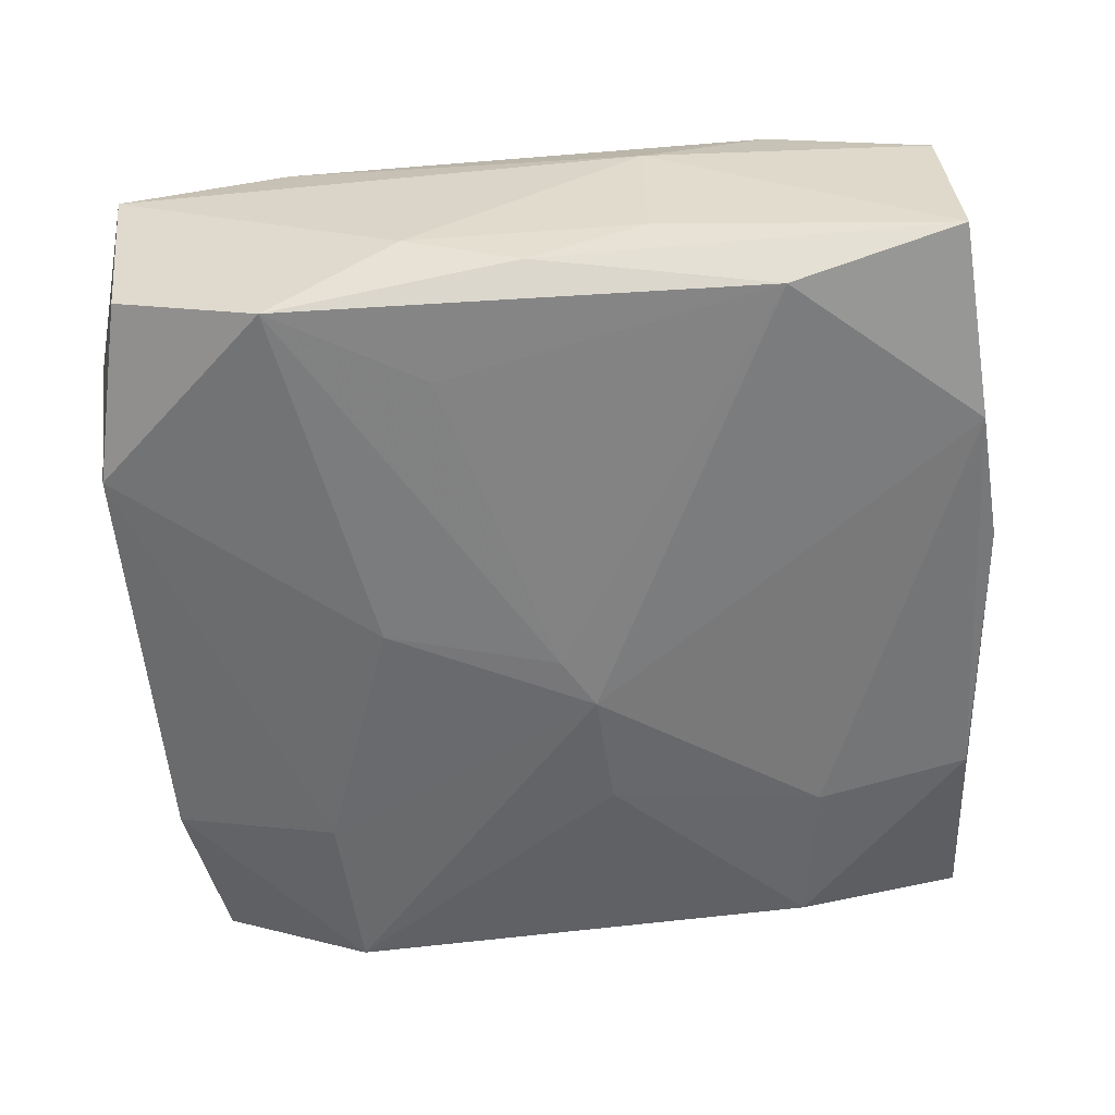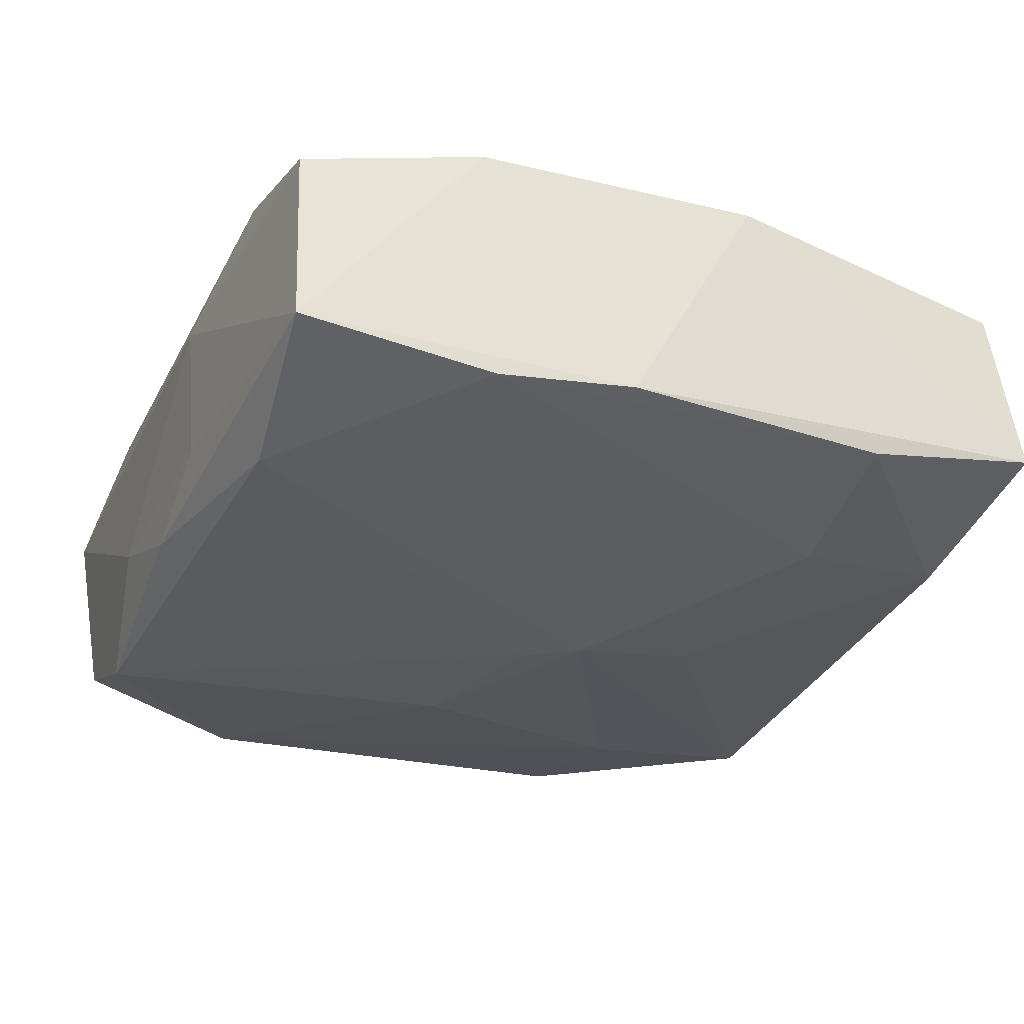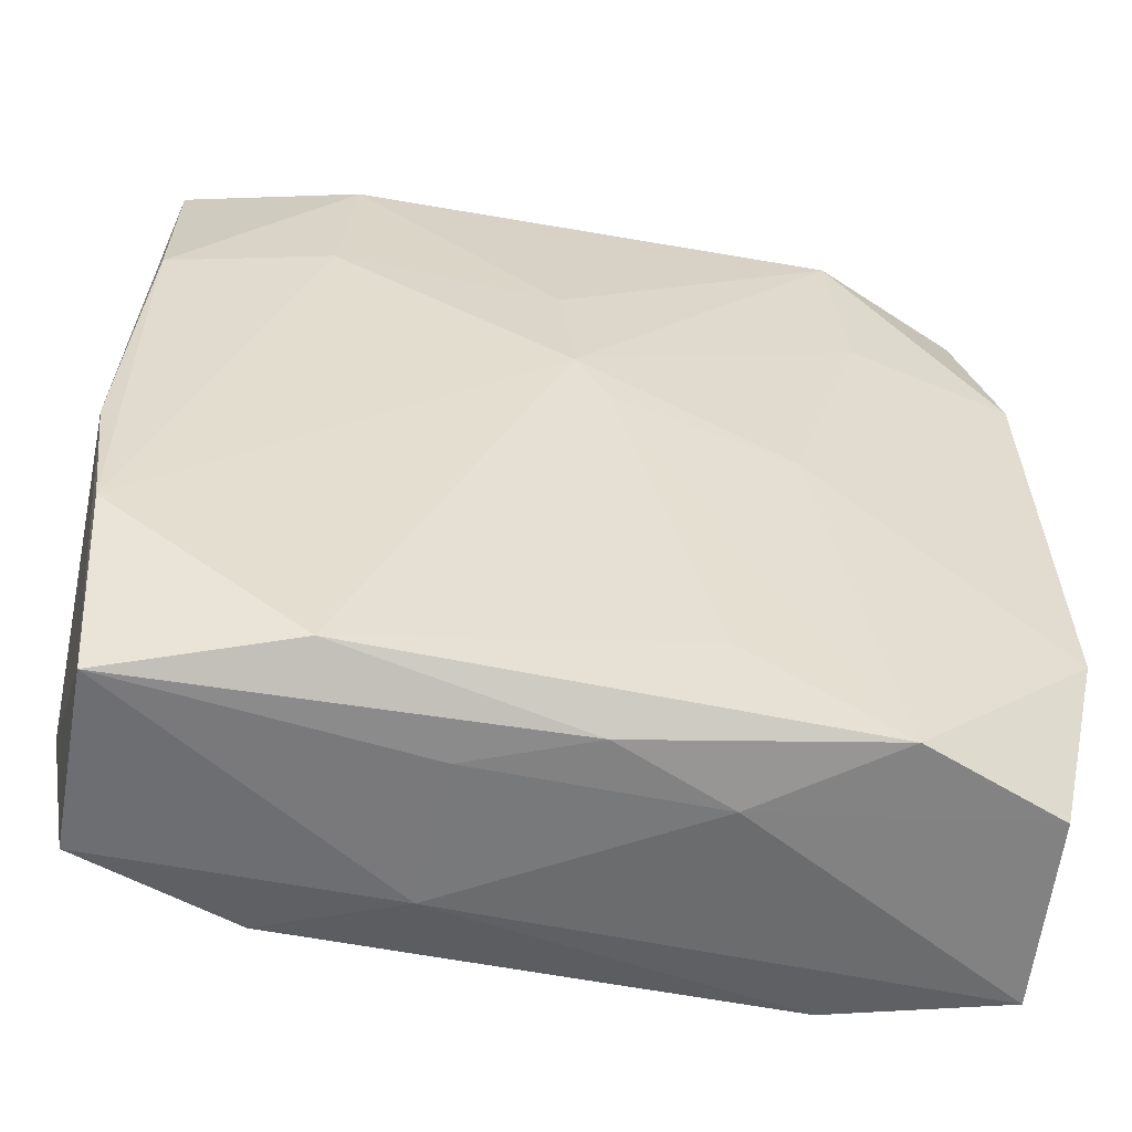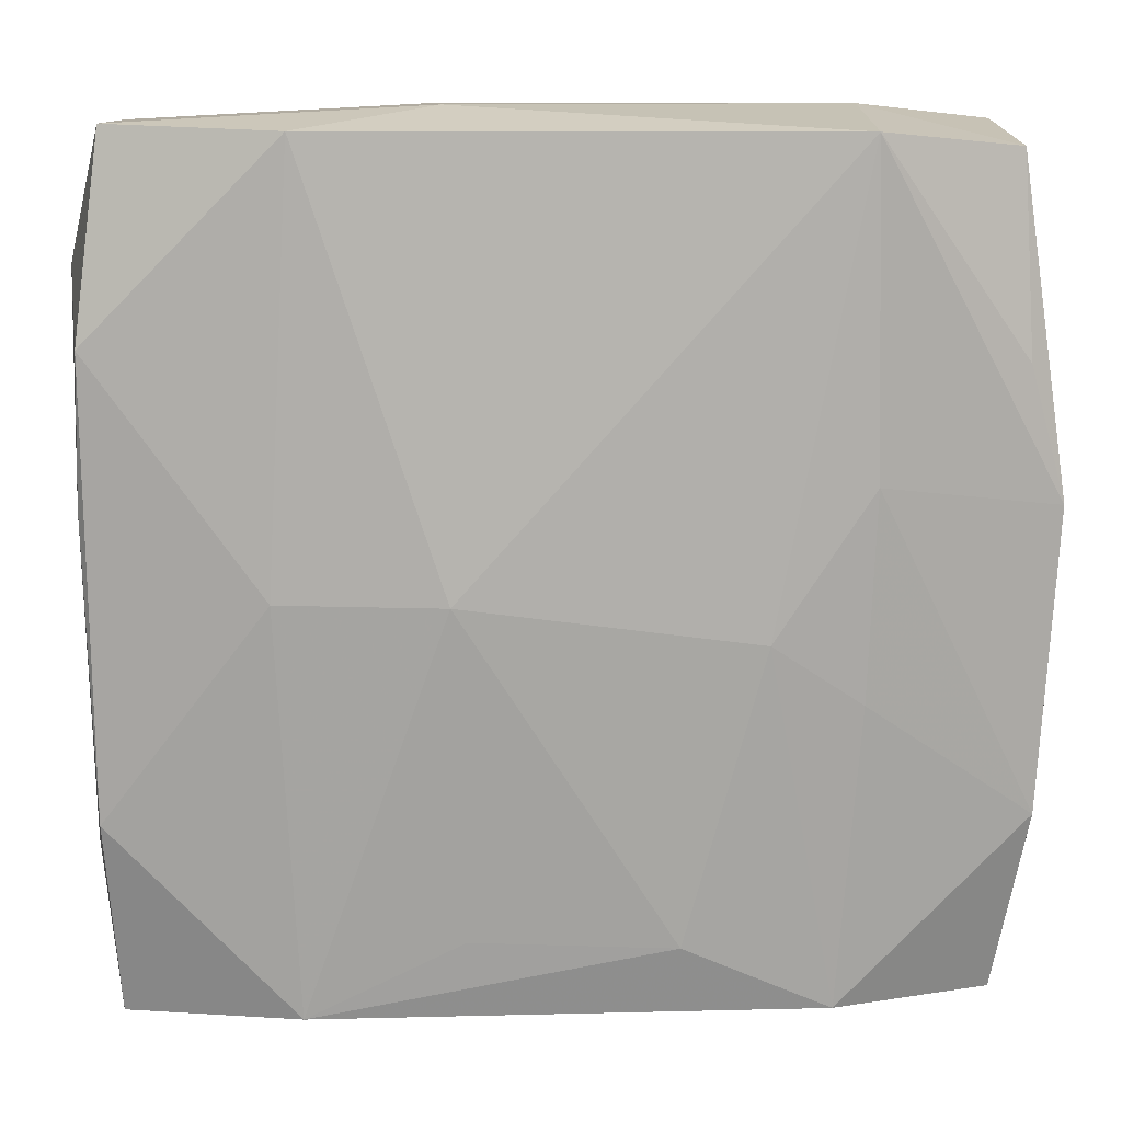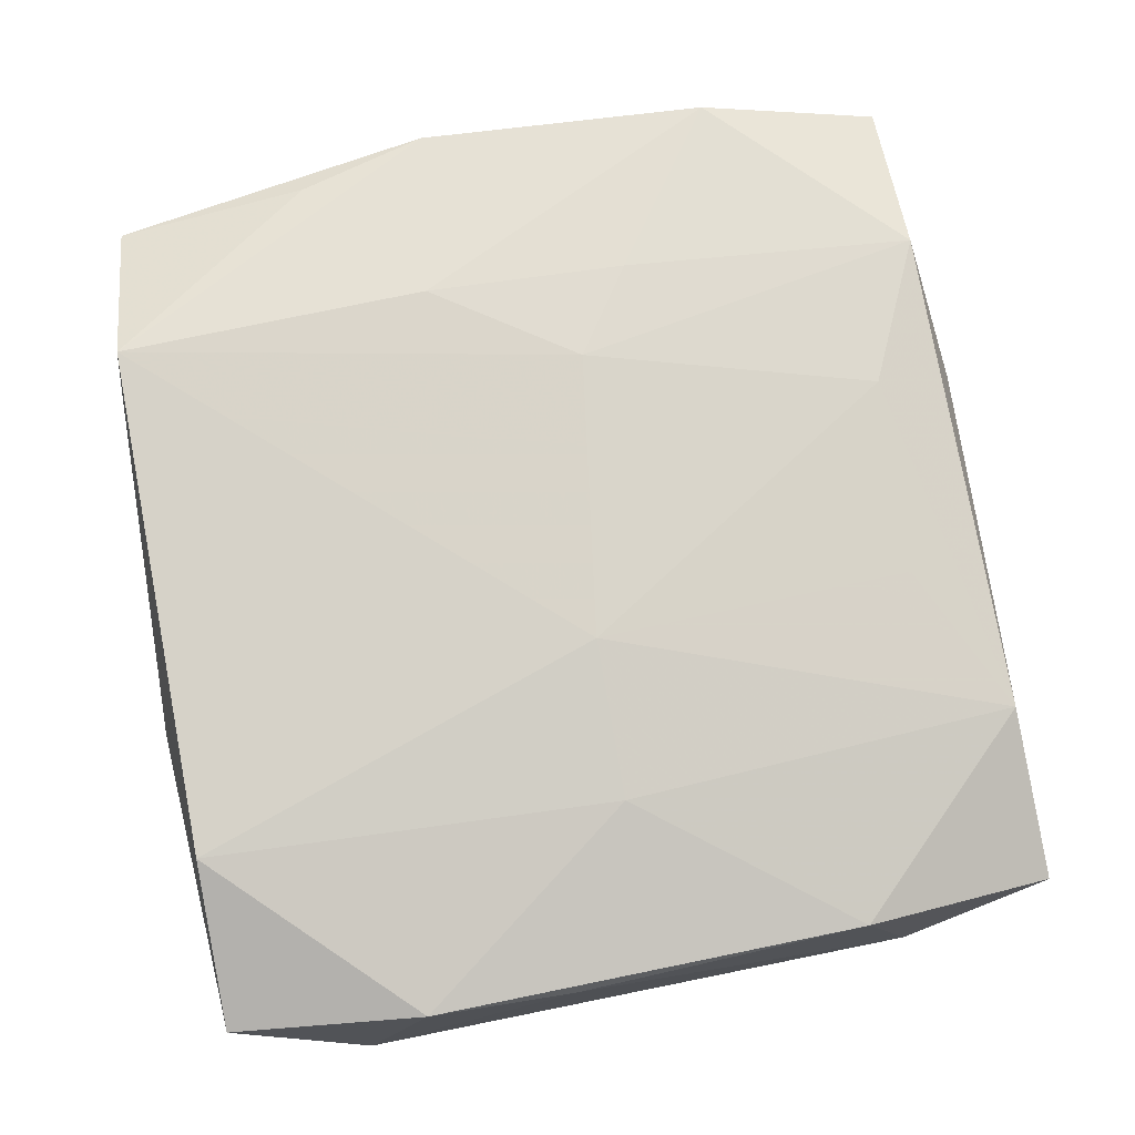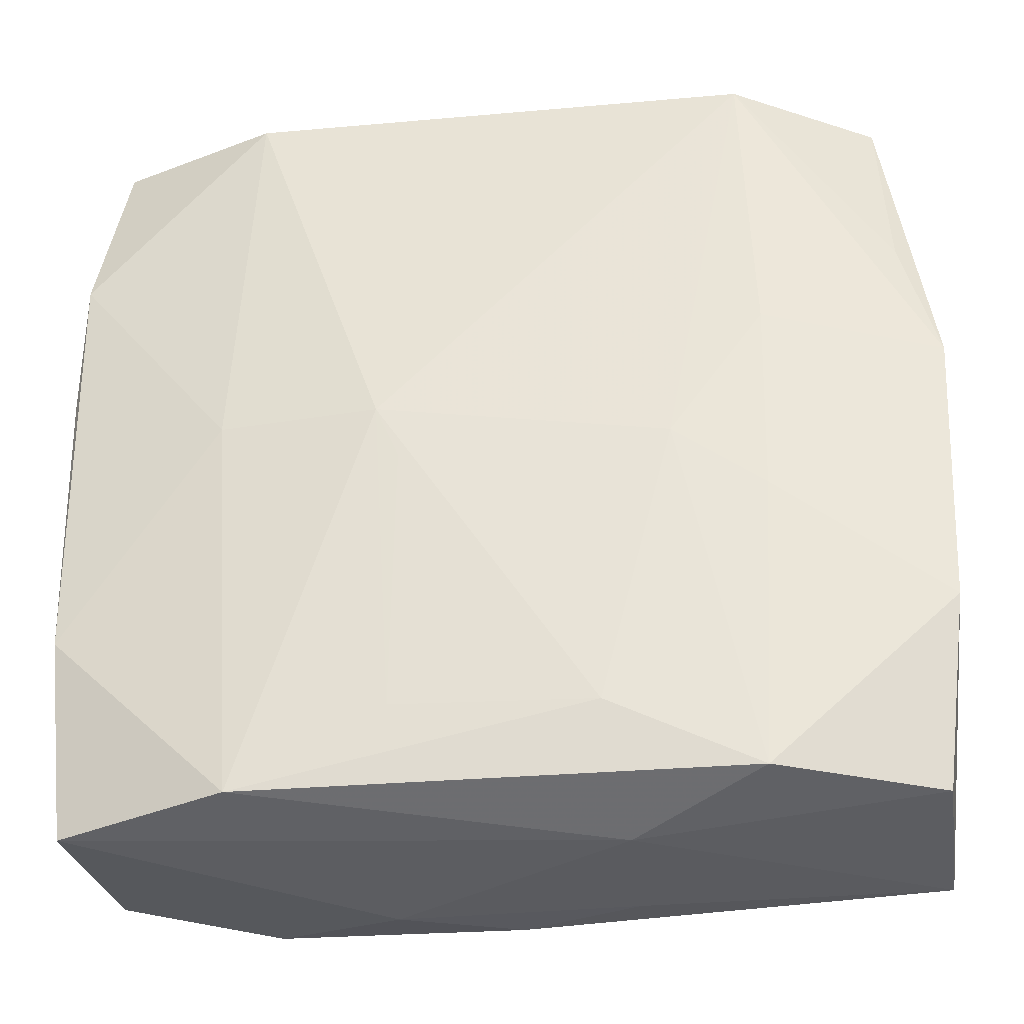
<metadata>
{"format":"obj","ext":"obj","renderer":"f3d","projection":"perspective","resolution":1024,"background":"white","views":[{"elev":-59.1,"azim":4.1,"up":"+Z"},{"elev":-31.2,"azim":65.7,"up":"+Z"},{"elev":-53.0,"azim":166.8,"up":"+Y"},{"elev":10.5,"azim":-5.4,"up":"+Y"},{"elev":77.3,"azim":-100.9,"up":"+Z"},{"elev":-38.1,"azim":6.0,"up":"+Y"}]}
</metadata>
<code>
v -0.005995 0.02254 0.005085
v 0.02333 0.003969 -0.006053
v 0.01307 -0.02193 0.006897
v 0.002547 0.01007 -0.009075
v -0.02261 0.01197 -0.006491
v -0.02193 0.02171 0.006092
v 0.009298 -0.002878 0.00917
v 0.02311 -0.01232 0.006364
v -0.01319 -0.02097 -0.009598
v -0.02347 -0.01445 -0.001096
v 0.0002538 0.0004368 -0.01002
v -0.006251 -0.02251 -0.005306
v 0.006262 -0.02251 -0.005186
v 0.02309 -0.01146 -0.007482
v 0.01418 0.01204 -0.007842
v -0.0132 -0.0217 0.0067
v 0.005269 -0.01828 0.00779
v -0.0144 -0.0005241 0.008757
v -0.005019 -0.01658 -0.009641
v 0.01409 -0.006101 0.008366
v 0.02177 -0.02212 0.00382
v 0.02245 0.02173 -0.003707
v -0.02283 -0.01181 0.005959
v -0.02378 0.01493 0.0005894
v 0.02211 0.01029 0.007296
v 0.02403 0.003354 0.006914
v 0.01395 0.02134 0.009719
v -0.02294 -0.01113 -0.007866
v -0.005815 0.02254 -0.00267
v 0.02384 -0.003995 -0.006667
v -0.009094 -0.001668 -0.009701
v 0.02271 0.0113 -0.006006
v 0.01322 0.0209 -0.006703
v 0.01441 0.004678 0.009136
v -0.02315 0.01139 0.007442
v -0.02335 0.003703 0.006455
v 0.01291 -0.02053 -0.009104
v -0.02129 0.02172 -0.003968
v 4.296e-05 -0.02217 -0.007738
v 0.002007 0.003224 -0.01002
v 0.02223 -0.02193 -0.00625
v 0.02178 0.02058 0.006198
v -0.006001 -0.0006479 0.009719
v -0.004798 -0.003562 0.009381
v -0.01359 0.01235 -0.008099
v -0.01328 0.02142 0.009445
v 0.01447 0.02254 0.001332
v -0.02212 -0.02202 0.00354
v 0.006251 -0.02314 0.002536
v -0.02114 -0.02057 -0.006284
v -0.01297 0.02208 -0.007201
v -0.005212 -0.01775 0.00752
f 50 9 12
f 28 9 50
f 26 22 42
f 22 2 32
f 26 27 34
f 49 3 16
f 24 36 35
f 47 42 22
f 27 42 47
f 33 51 22
f 22 32 33
f 45 51 40
f 5 28 24
f 24 38 5
f 5 45 28
f 5 38 51
f 51 45 5
f 25 27 26
f 26 42 25
f 25 42 27
f 19 37 9
f 14 37 40
f 39 12 9
f 9 37 39
f 21 3 49
f 50 12 48
f 48 12 49
f 49 16 48
f 23 35 36
f 23 48 16
f 23 16 18
f 18 35 23
f 27 47 1
f 40 51 4
f 51 33 4
f 15 33 32
f 15 14 40
f 32 14 15
f 40 4 15
f 15 4 33
f 9 28 31
f 28 45 31
f 31 45 40
f 11 19 9
f 11 31 40
f 9 31 11
f 40 37 11
f 37 19 11
f 30 32 2
f 30 14 32
f 30 22 26
f 30 2 22
f 49 12 13
f 12 39 13
f 18 16 43
f 16 52 43
f 48 23 10
f 10 28 50
f 50 48 10
f 24 28 10
f 10 36 24
f 10 23 36
f 29 1 47
f 22 51 29
f 29 47 22
f 51 38 29
f 24 35 6
f 6 38 24
f 6 29 38
f 1 29 6
f 8 30 26
f 3 21 8
f 8 20 3
f 26 34 8
f 34 20 8
f 7 20 34
f 7 34 27
f 27 43 7
f 3 20 7
f 44 43 52
f 46 6 35
f 27 1 46
f 1 6 46
f 46 35 18
f 18 43 46
f 46 43 27
f 14 30 41
f 30 8 41
f 41 8 21
f 37 14 41
f 41 39 37
f 41 13 39
f 41 21 49
f 49 13 41
f 17 7 43
f 43 44 17
f 3 7 17
f 17 44 52
f 17 16 3
f 17 52 16

</code>
